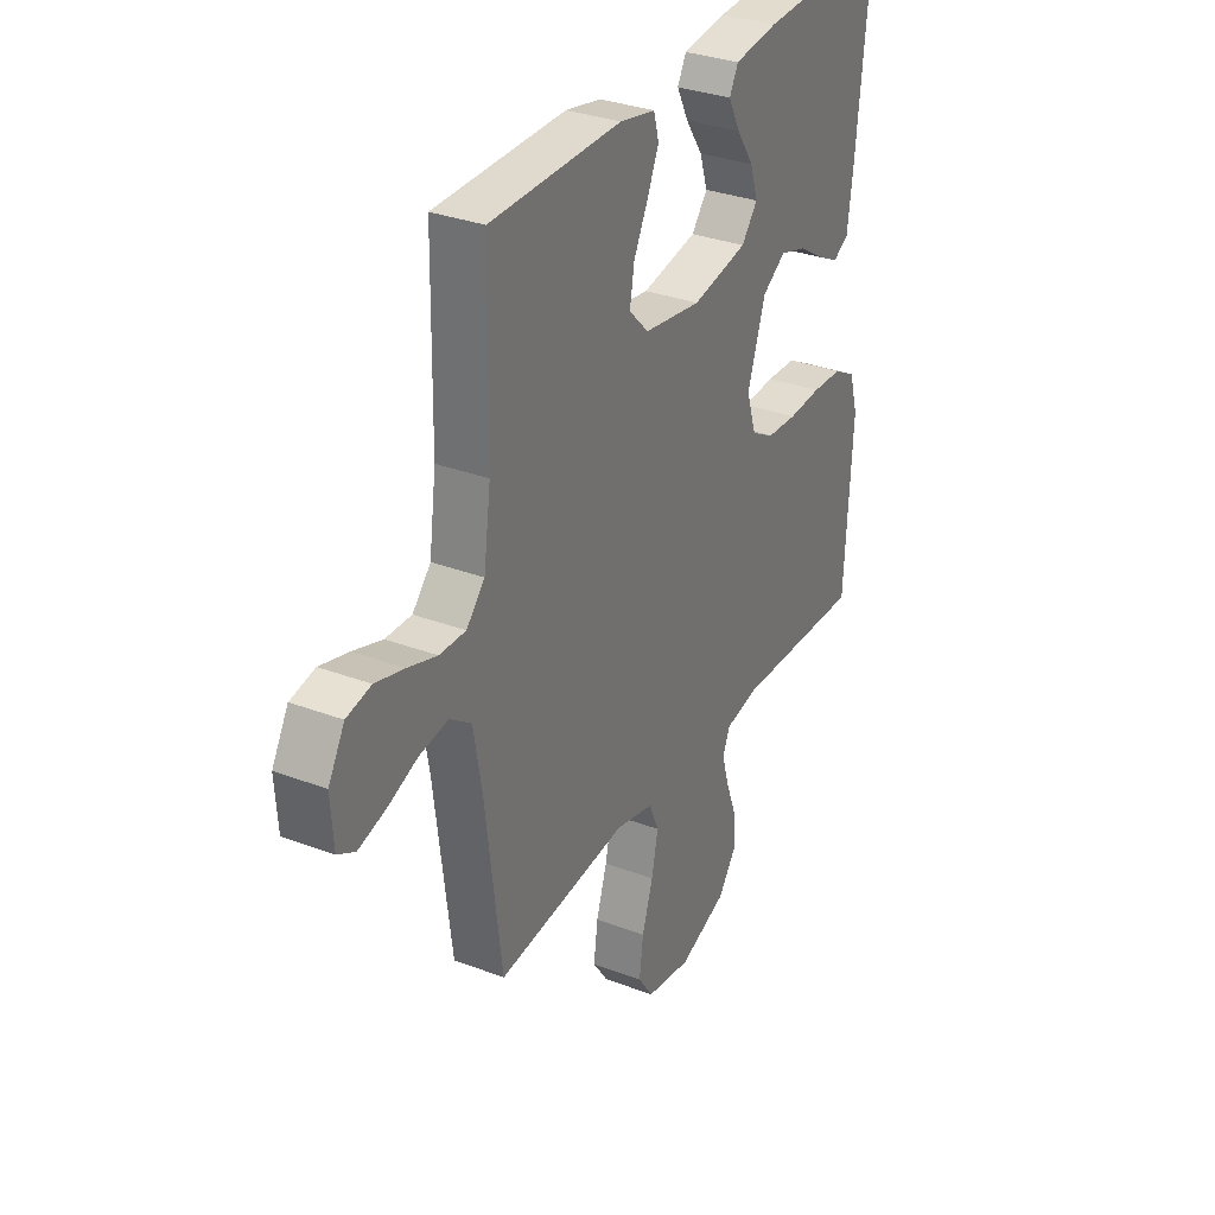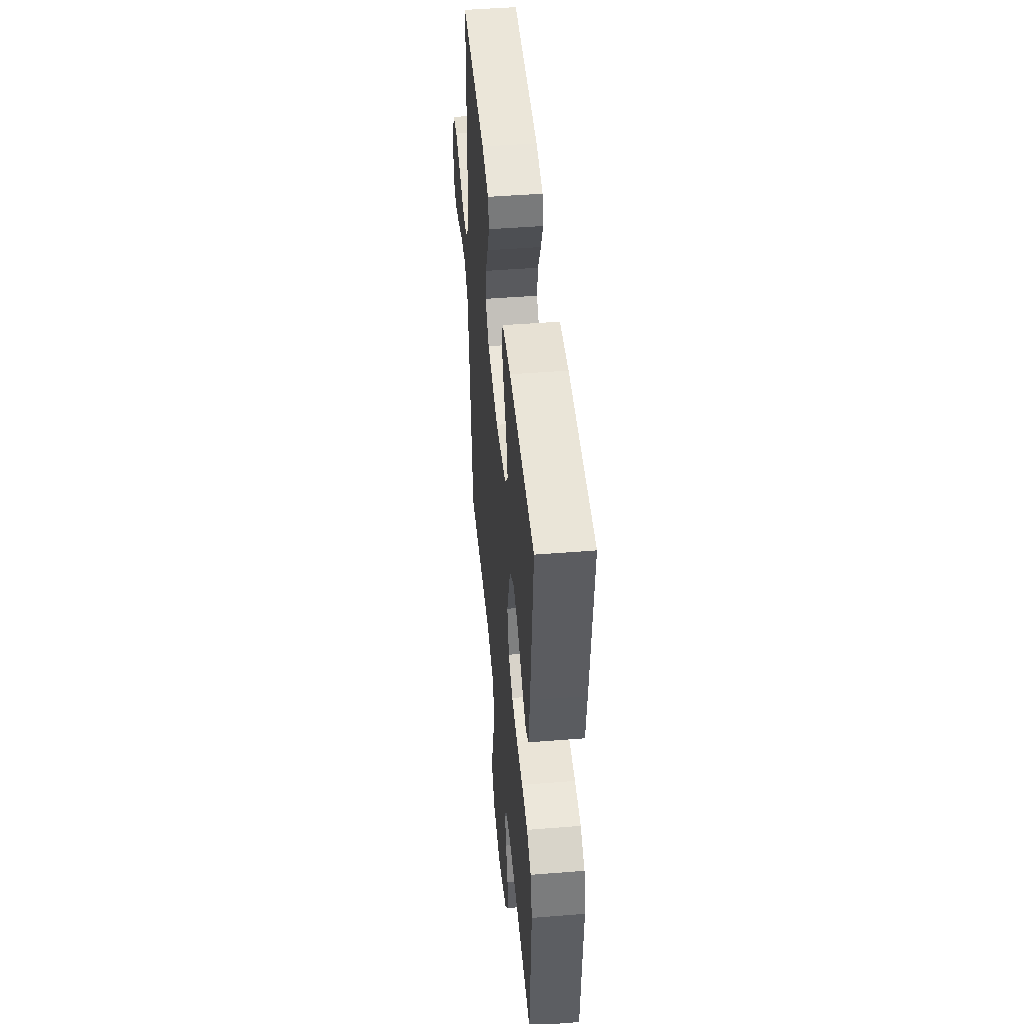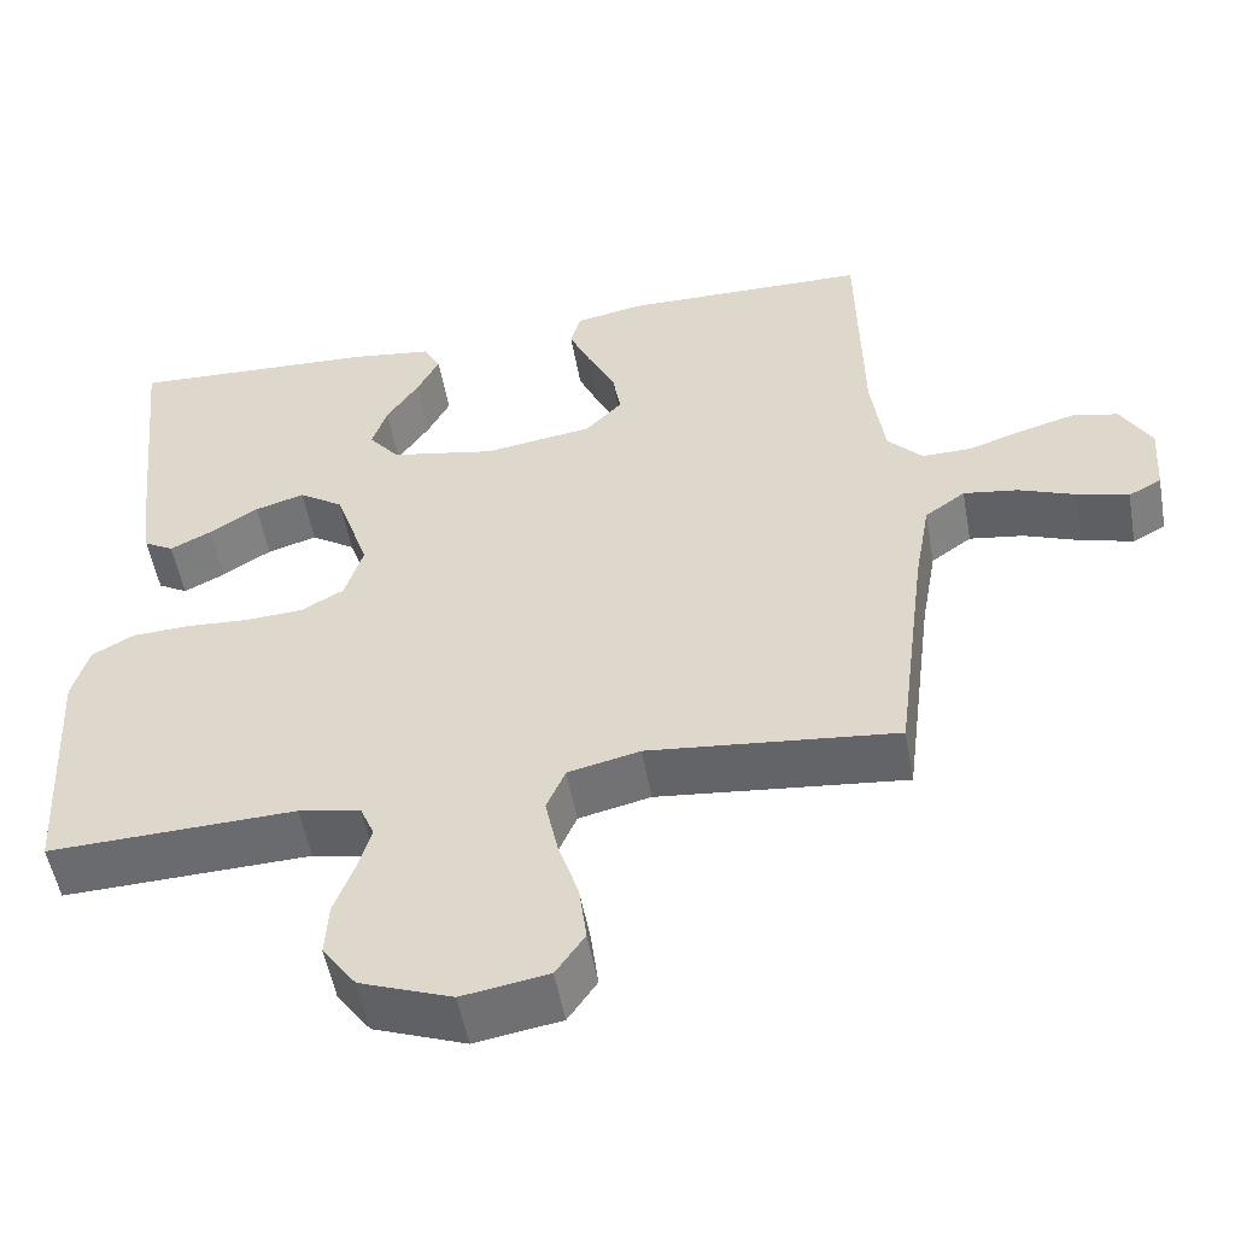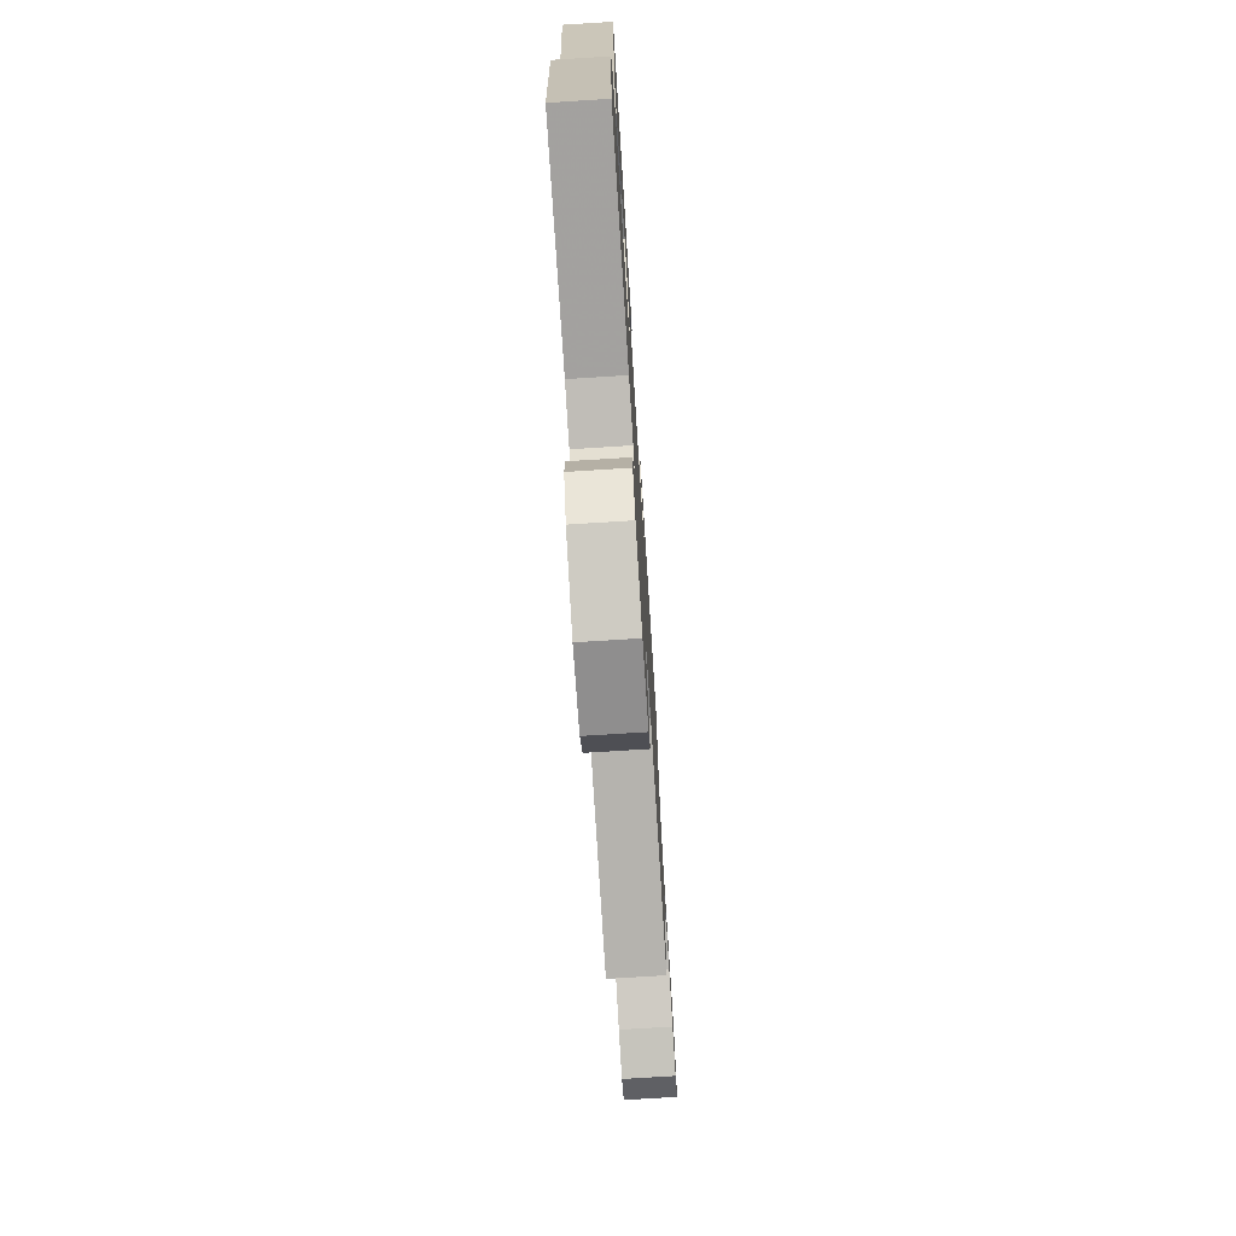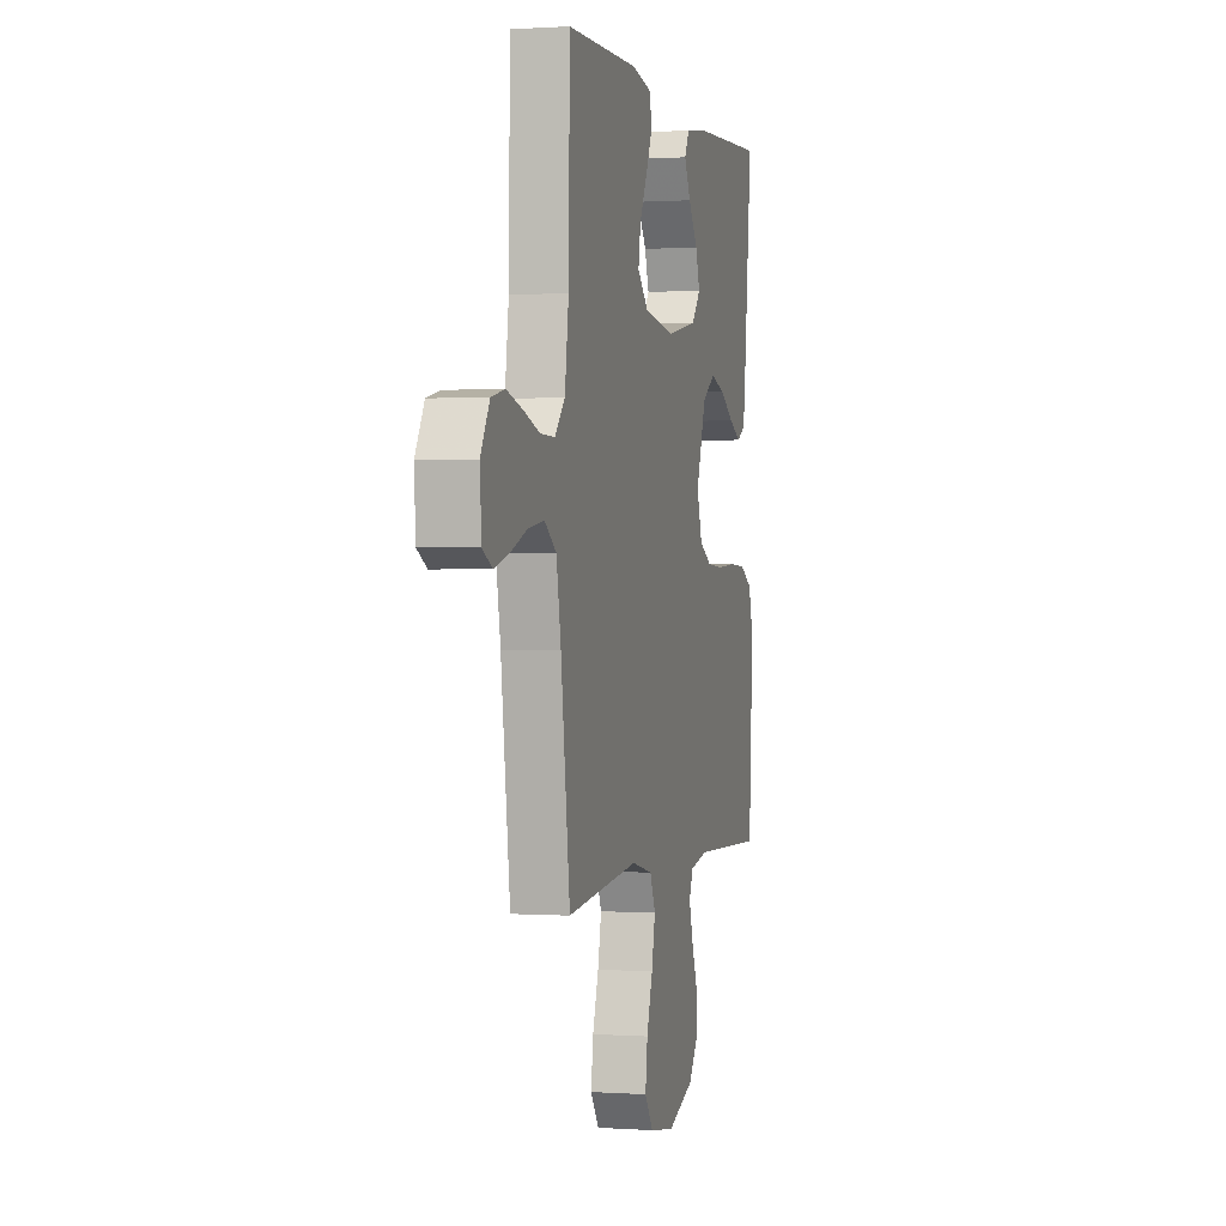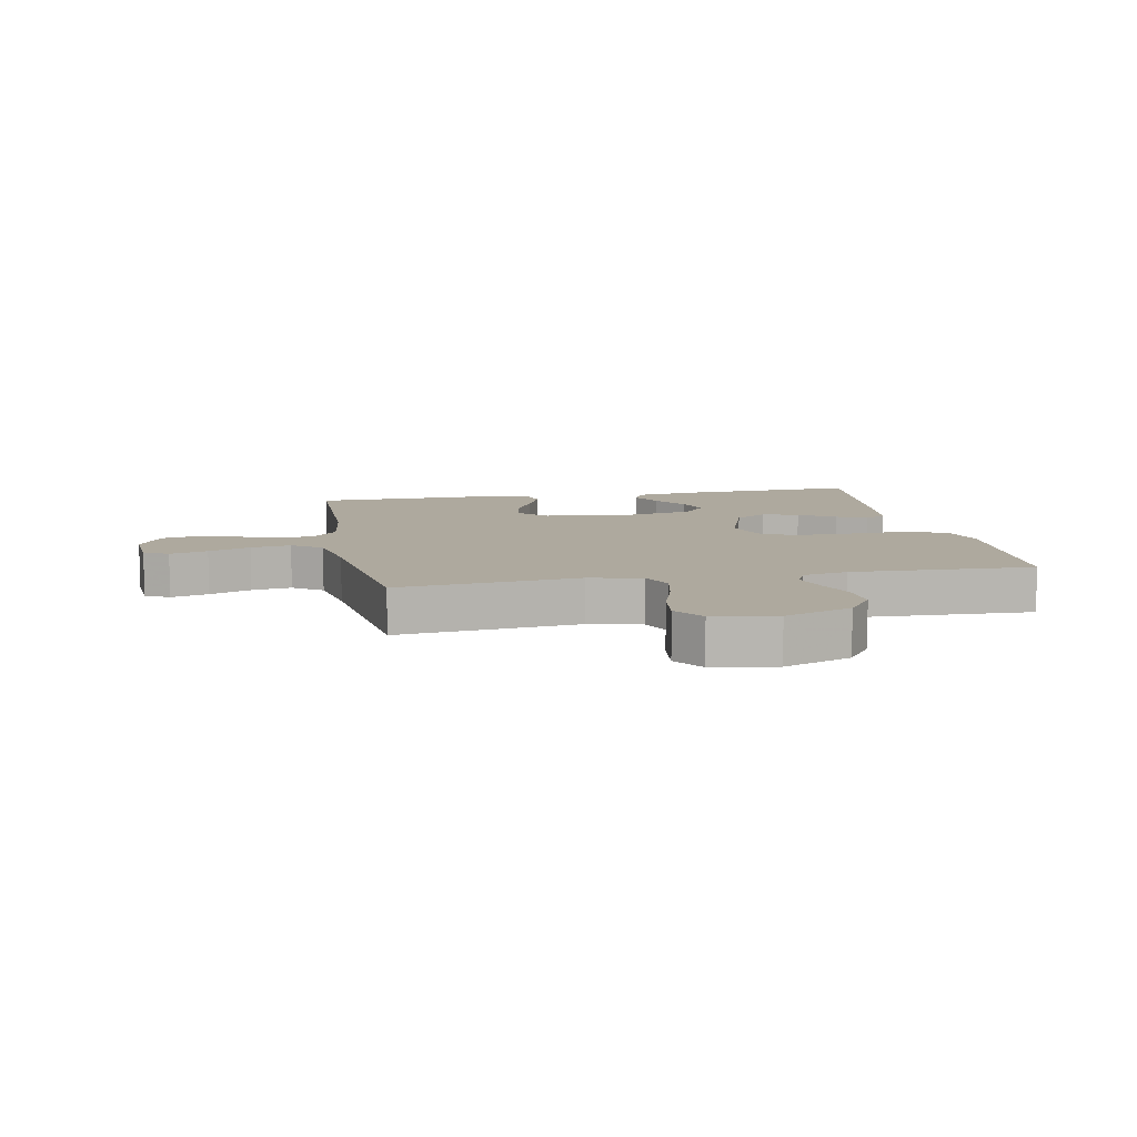
<metadata>
{"format":"obj","ext":"obj","renderer":"f3d","projection":"perspective","resolution":1024,"background":"white","views":[{"elev":31.9,"azim":118.1,"up":"+Z"},{"elev":47.7,"azim":-95.1,"up":"+Z"},{"elev":-52.9,"azim":10.2,"up":"+Z"},{"elev":-74.2,"azim":-86.4,"up":"+Z"},{"elev":0.6,"azim":104.3,"up":"+Z"},{"elev":9.1,"azim":169.0,"up":"+Y"}]}
</metadata>
<code>
v 0.5 0.07 0.5
v 0.505 0.07 0.2
v 0.521 0.07 0.082
v 0.563 0.07 0.036
v 0.623 0.07 0.037
v 0.69 0.07 0.059
v 0.756 0.07 0.077
v 0.812 0.07 0.065
v 0.849 0.07 0
v 0.843 0.07 -0.089
v 0.803 0.07 -0.111
v 0.741 0.07 -0.094
v 0.672 0.07 -0.067
v 0.606 0.07 -0.057
v 0.557 0.07 -0.092
v 0.538 0.07 -0.2
v 0.5 0.07 -0.5
v 0.2 0.07 -0.468
v 0.113 0.07 -0.488
v 0.09 0.07 -0.541
v 0.105 0.07 -0.613
v 0.13 0.07 -0.691
v 0.139 0.07 -0.762
v 0.104 0.07 -0.813
v 0 0.07 -0.83
v -0.111 0.07 -0.788
v -0.152 0.07 -0.731
v -0.148 0.07 -0.665
v -0.124 0.07 -0.601
v -0.108 0.07 -0.545
v -0.125 0.07 -0.505
v -0.2 0.07 -0.49
v -0.5 0.07 -0.5
v -0.517 0.07 -0.2
v -0.497 0.07 -0.13
v -0.446 0.07 -0.102
v -0.376 0.07 -0.099
v -0.3 0.07 -0.104
v -0.23 0.07 -0.1
v -0.178 0.07 -0.071
v -0.156 0.07 0
v -0.197 0.07 0.122
v -0.251 0.07 0.158
v -0.311 0.07 0.14
v -0.37 0.07 0.103
v -0.42 0.07 0.078
v -0.456 0.07 0.099
v -0.469 0.07 0.2
v -0.5 0.07 0.5
v -0.2 0.07 0.485
v -0.1 0.07 0.471
v -0.08 0.07 0.433
v -0.107 0.07 0.38
v -0.146 0.07 0.322
v -0.164 0.07 0.266
v -0.127 0.07 0.22
v 0 0.07 0.195
v 0.131 0.07 0.214
v 0.176 0.07 0.26
v 0.166 0.07 0.32
v 0.133 0.07 0.386
v 0.107 0.07 0.445
v 0.119 0.07 0.489
v 0.2 0.07 0.505
v 0.5 0 0.5
v 0.505 0 0.2
v 0.521 0 0.082
v 0.563 0 0.036
v 0.623 0 0.037
v 0.69 0 0.059
v 0.756 0 0.077
v 0.812 0 0.065
v 0.849 0 0
v 0.843 0 -0.089
v 0.803 0 -0.111
v 0.741 0 -0.094
v 0.672 0 -0.067
v 0.606 0 -0.057
v 0.557 0 -0.092
v 0.538 0 -0.2
v 0.5 0 -0.5
v 0.2 0 -0.468
v 0.113 0 -0.488
v 0.09 0 -0.541
v 0.105 0 -0.613
v 0.13 0 -0.691
v 0.139 0 -0.762
v 0.104 0 -0.813
v 0 0 -0.83
v -0.111 0 -0.788
v -0.152 0 -0.731
v -0.148 0 -0.665
v -0.124 0 -0.601
v -0.108 0 -0.545
v -0.125 0 -0.505
v -0.2 0 -0.49
v -0.5 0 -0.5
v -0.517 0 -0.2
v -0.497 0 -0.13
v -0.446 0 -0.102
v -0.376 0 -0.099
v -0.3 0 -0.104
v -0.23 0 -0.1
v -0.178 0 -0.071
v -0.156 0 0
v -0.197 0 0.122
v -0.251 0 0.158
v -0.311 0 0.14
v -0.37 0 0.103
v -0.42 0 0.078
v -0.456 0 0.099
v -0.469 0 0.2
v -0.5 0 0.5
v -0.2 0 0.485
v -0.1 0 0.471
v -0.08 0 0.433
v -0.107 0 0.38
v -0.146 0 0.322
v -0.164 0 0.266
v -0.127 0 0.22
v 0 0 0.195
v 0.131 0 0.214
v 0.176 0 0.26
v 0.166 0 0.32
v 0.133 0 0.386
v 0.107 0 0.445
v 0.119 0 0.489
v 0.2 0 0.505
f 64 1 2
f 63 64 2
f 62 63 2
f 61 62 2
f 60 61 2
f 59 60 2 3
f 58 59 3 4
f 57 58 4
f 56 57 4
f 52 53 54
f 51 52 54
f 50 51 54
f 49 50 54
f 48 49 54
f 47 48 54
f 46 47 54
f 45 46 54
f 44 45 54
f 43 44 54 55
f 42 43 55 56
f 36 37 38
f 35 36 38
f 34 35 38
f 33 34 38
f 32 33 38
f 31 32 38 39
f 30 31 39 40
f 27 28 29
f 26 27 29
f 25 26 29
f 24 25 29
f 23 24 29
f 22 23 29
f 21 22 29
f 20 21 29 30
f 30 40 41
f 20 30 41
f 19 20 41
f 16 17 18
f 42 56 4
f 41 42 4
f 19 41 4
f 18 19 4
f 16 18 4
f 15 16 4
f 11 12 13
f 10 11 13
f 9 10 13
f 8 9 13
f 7 8 13
f 6 7 13
f 5 6 13
f 14 15 4 5
f 5 13 14
f 66 65 128
f 66 128 127
f 66 127 126
f 66 126 125
f 66 125 124
f 67 66 124 123
f 68 67 123 122
f 68 122 121
f 68 121 120
f 118 117 116
f 118 116 115
f 118 115 114
f 118 114 113
f 118 113 112
f 118 112 111
f 118 111 110
f 118 110 109
f 118 109 108
f 119 118 108 107
f 120 119 107 106
f 102 101 100
f 102 100 99
f 102 99 98
f 102 98 97
f 102 97 96
f 103 102 96 95
f 104 103 95 94
f 93 92 91
f 93 91 90
f 93 90 89
f 93 89 88
f 93 88 87
f 93 87 86
f 93 86 85
f 94 93 85 84
f 105 104 94
f 105 94 84
f 105 84 83
f 82 81 80
f 68 120 106
f 68 106 105
f 68 105 83
f 68 83 82
f 68 82 80
f 68 80 79
f 77 76 75
f 77 75 74
f 77 74 73
f 77 73 72
f 77 72 71
f 77 71 70
f 77 70 69
f 69 68 79 78
f 78 77 69
f 1 65 66 2
f 2 66 67 3
f 3 67 68 4
f 4 68 69 5
f 5 69 70 6
f 6 70 71 7
f 7 71 72 8
f 8 72 73 9
f 9 73 74 10
f 10 74 75 11
f 11 75 76 12
f 12 76 77 13
f 13 77 78 14
f 14 78 79 15
f 15 79 80 16
f 16 80 81 17
f 17 81 82 18
f 18 82 83 19
f 19 83 84 20
f 20 84 85 21
f 21 85 86 22
f 22 86 87 23
f 23 87 88 24
f 24 88 89 25
f 25 89 90 26
f 26 90 91 27
f 27 91 92 28
f 28 92 93 29
f 29 93 94 30
f 30 94 95 31
f 31 95 96 32
f 32 96 97 33
f 33 97 98 34
f 34 98 99 35
f 35 99 100 36
f 36 100 101 37
f 37 101 102 38
f 38 102 103 39
f 39 103 104 40
f 40 104 105 41
f 41 105 106 42
f 42 106 107 43
f 43 107 108 44
f 44 108 109 45
f 45 109 110 46
f 46 110 111 47
f 47 111 112 48
f 48 112 113 49
f 49 113 114 50
f 50 114 115 51
f 51 115 116 52
f 52 116 117 53
f 53 117 118 54
f 54 118 119 55
f 55 119 120 56
f 56 120 121 57
f 57 121 122 58
f 58 122 123 59
f 59 123 124 60
f 60 124 125 61
f 61 125 126 62
f 62 126 127 63
f 63 127 128 64
f 64 128 65 1

</code>
